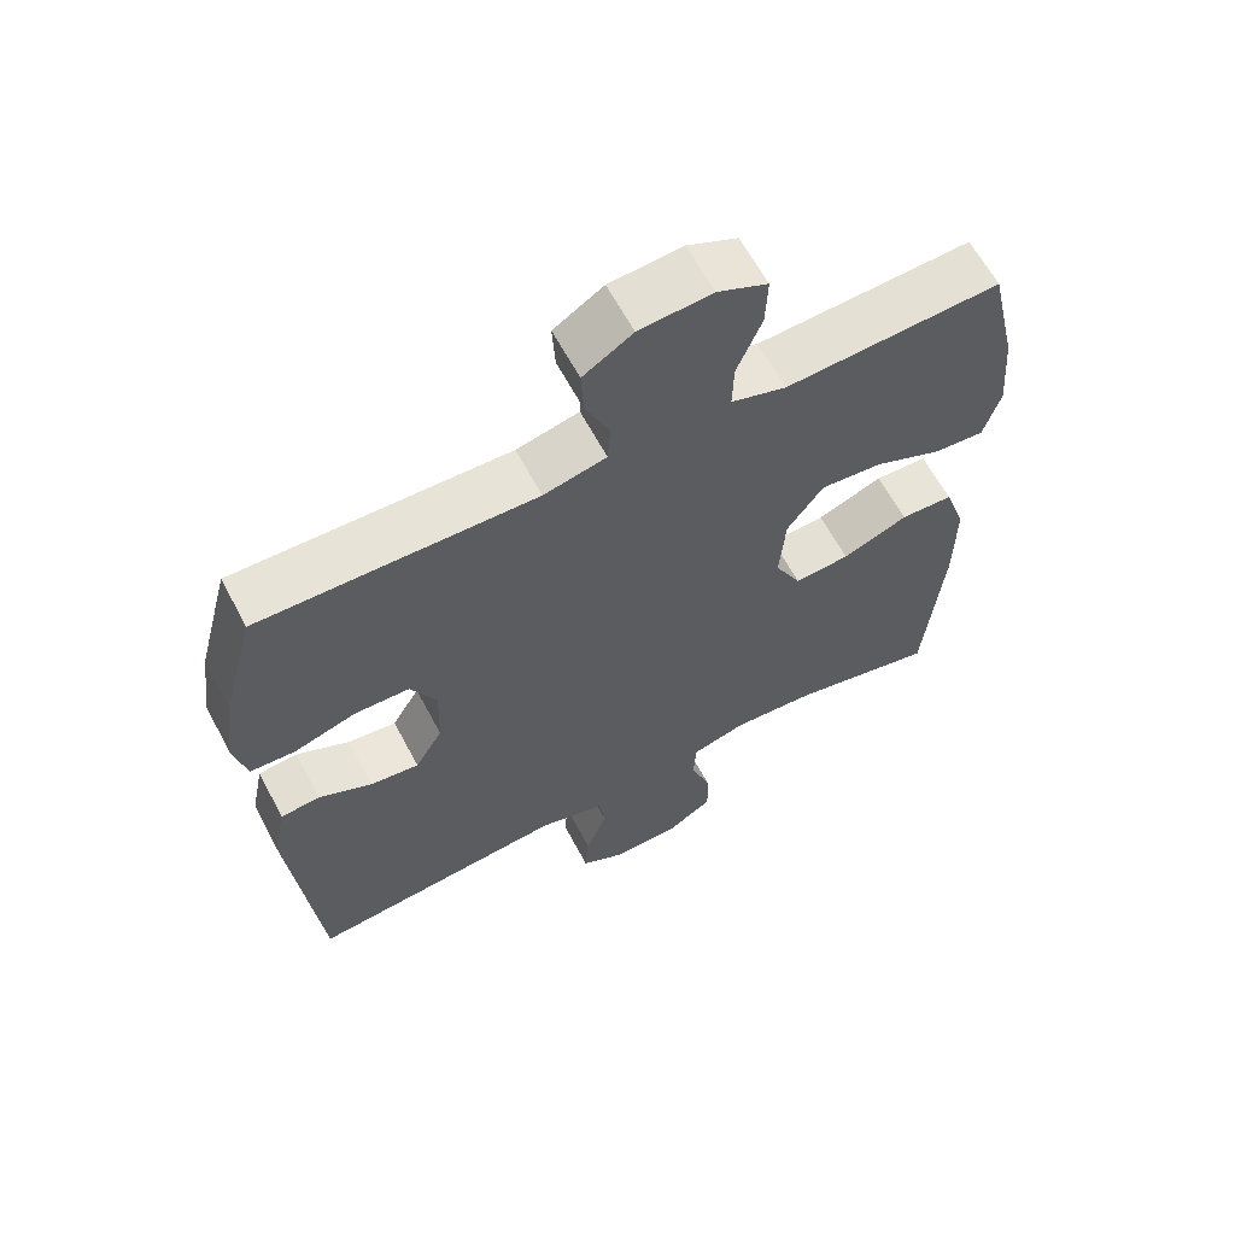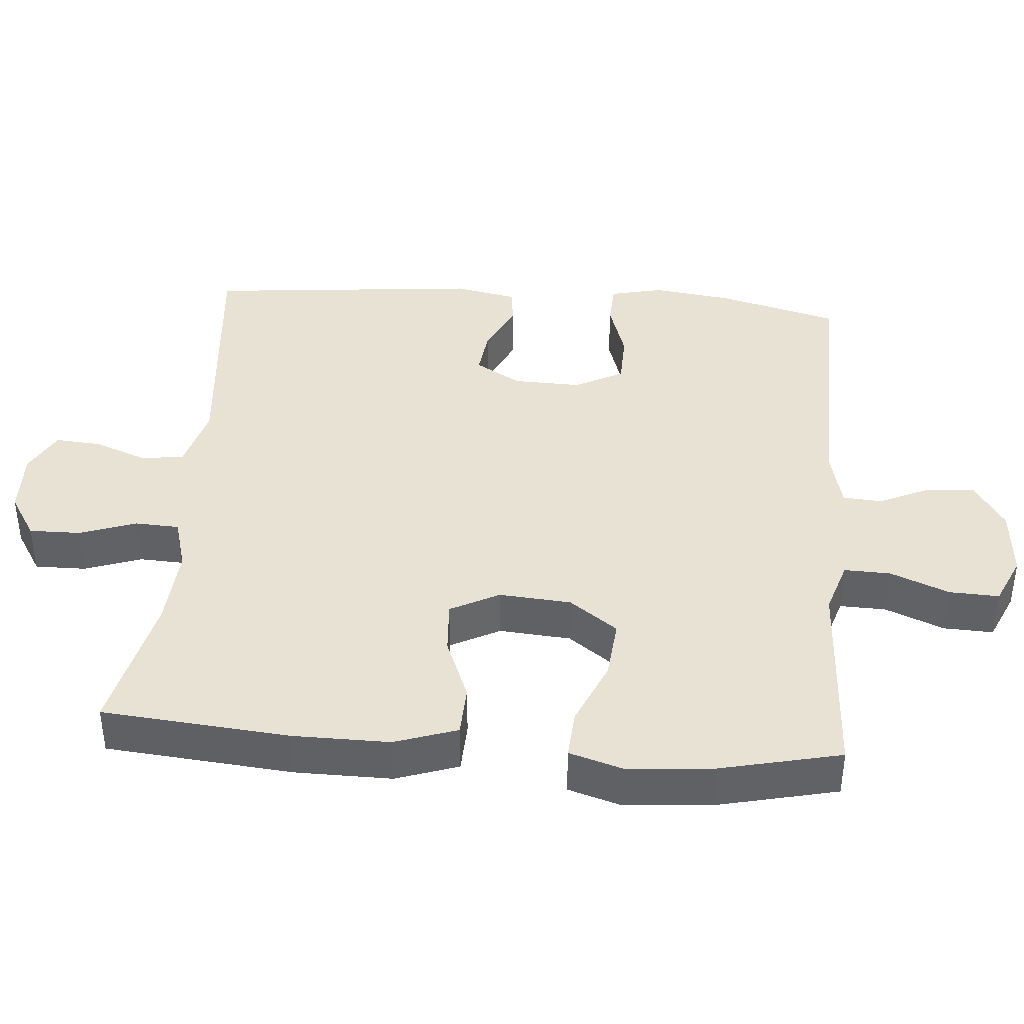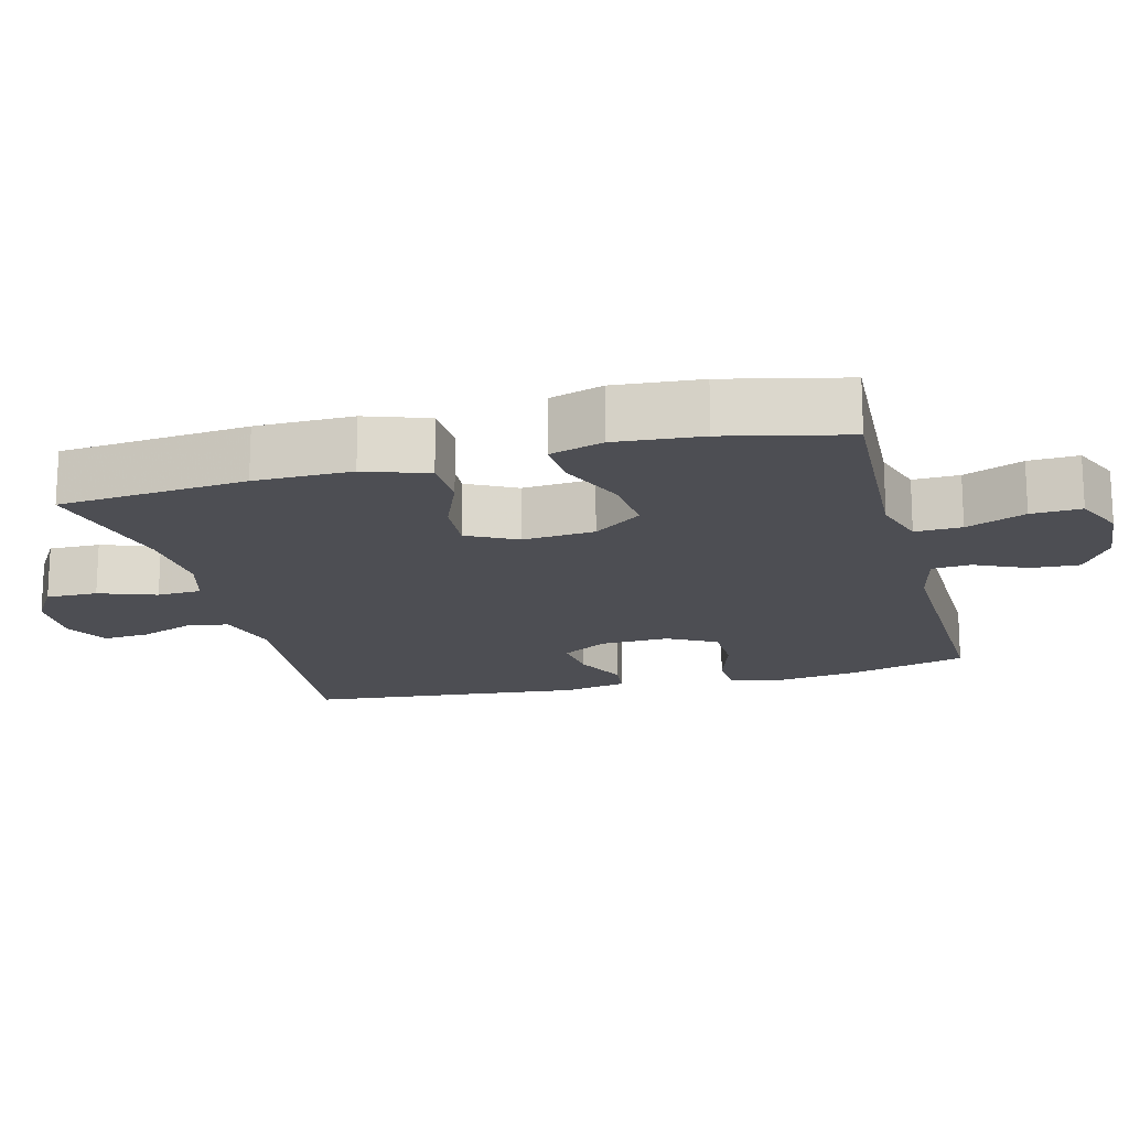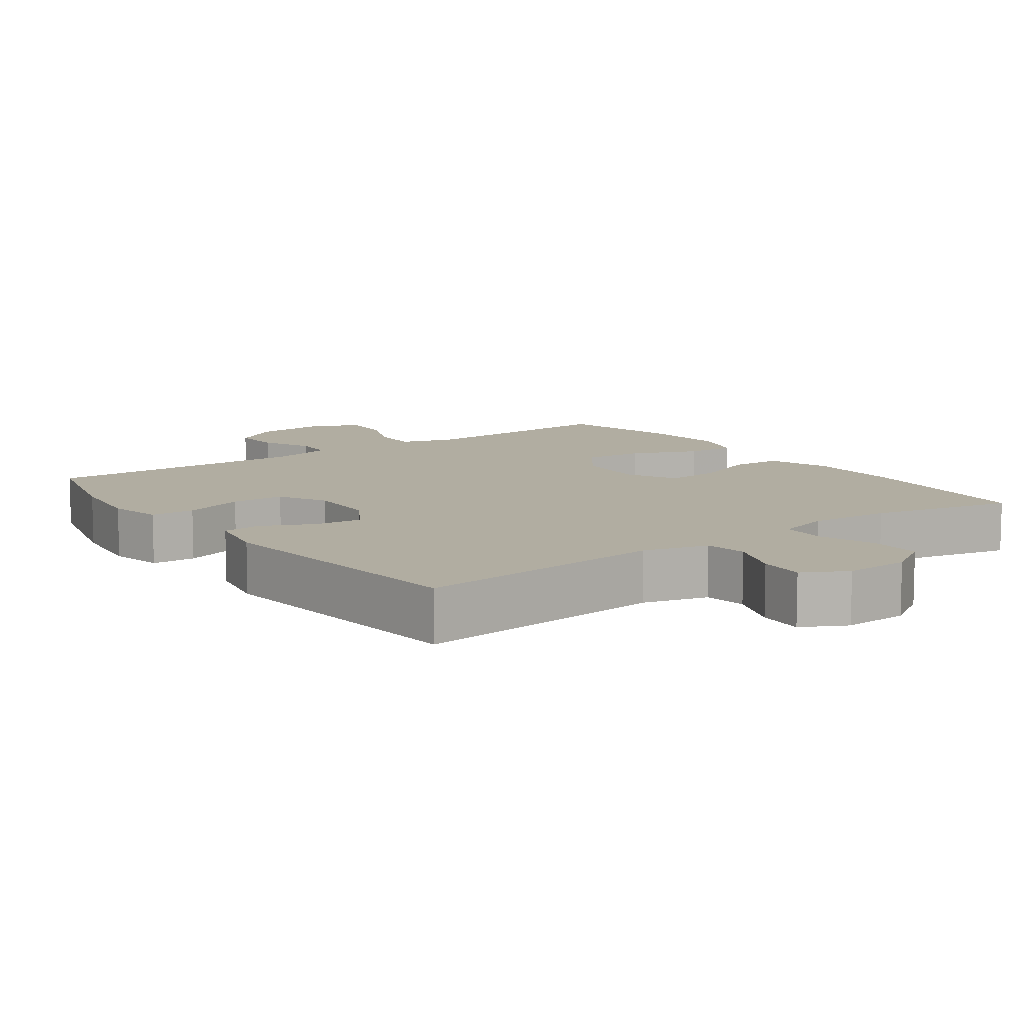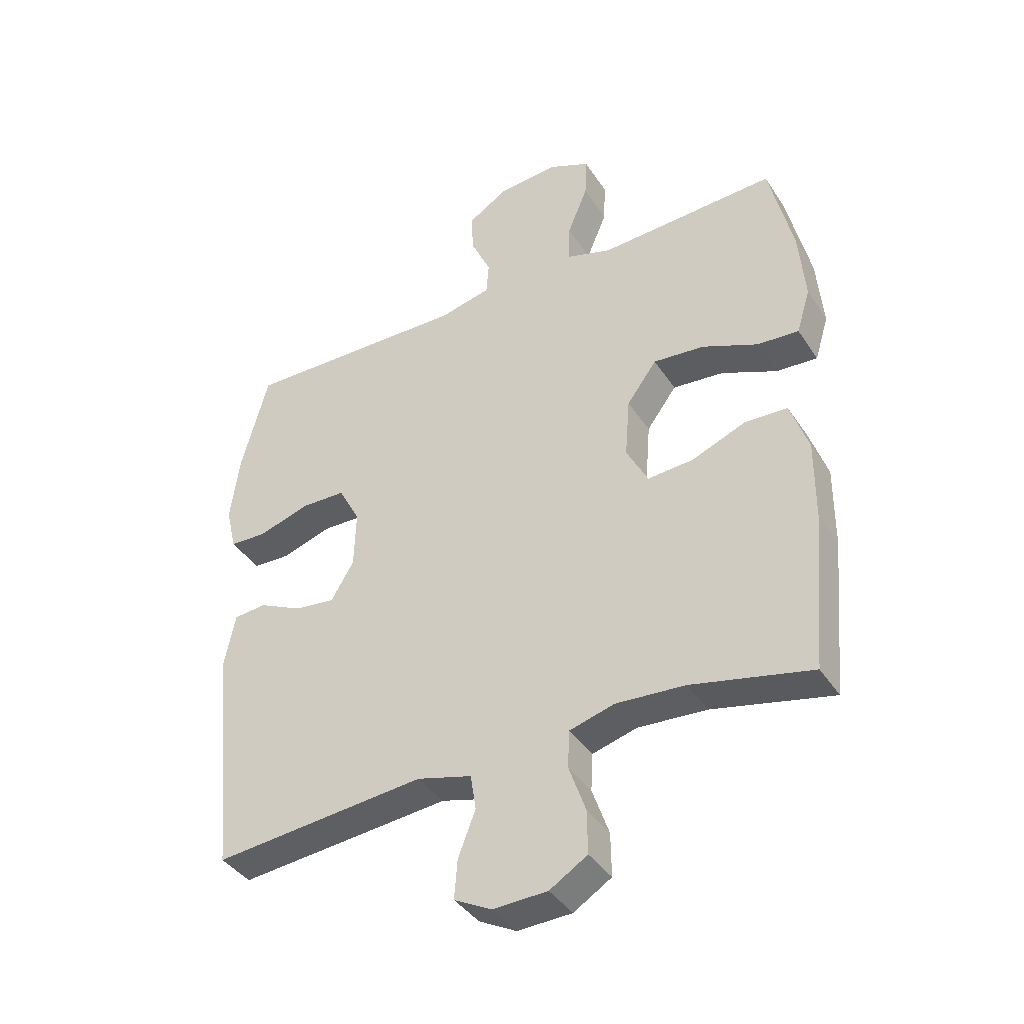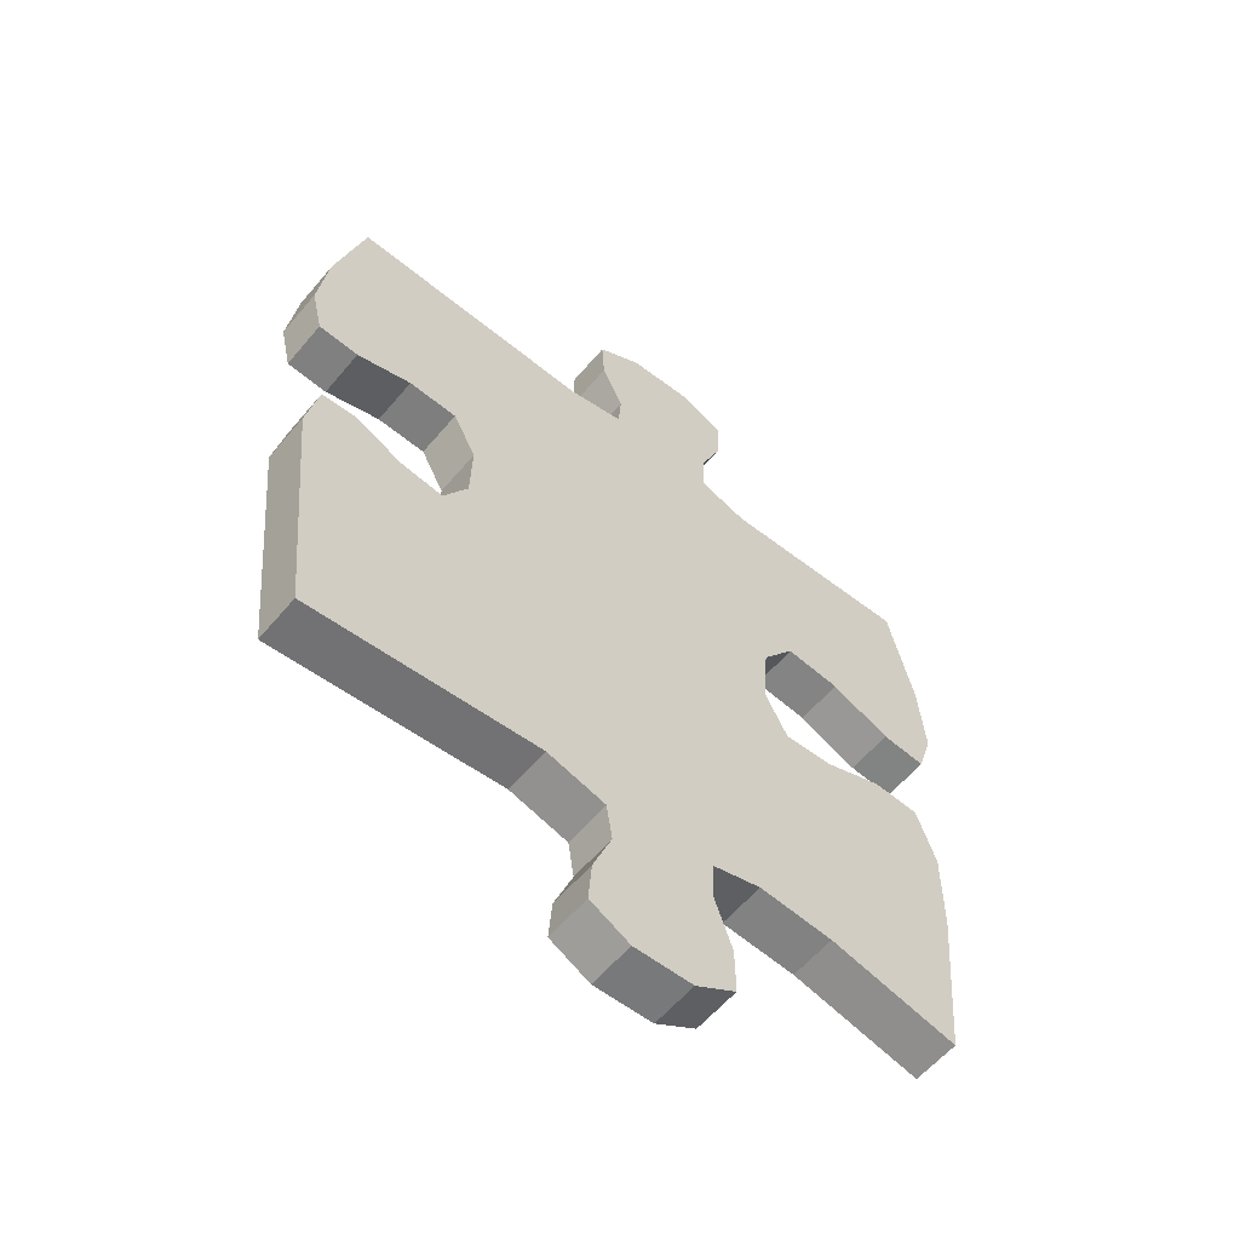
<metadata>
{"format":"obj","ext":"obj","renderer":"f3d","projection":"perspective","resolution":1024,"background":"white","views":[{"elev":62.6,"azim":152.1,"up":"+Z"},{"elev":39.9,"azim":-85.4,"up":"+Y"},{"elev":-17.3,"azim":-75.5,"up":"+Y"},{"elev":10.3,"azim":143.9,"up":"+Y"},{"elev":-39.9,"azim":-150.0,"up":"+Z"},{"elev":-58.7,"azim":140.3,"up":"+Z"}]}
</metadata>
<code>
v 0.5 0.07 0.5
v 0.545 0.07 0.331
v 0.56 0.07 0.218
v 0.543 0.07 0.144
v 0.481 0.07 0.141
v 0.396 0.07 0.168
v 0.321 0.07 0.166
v 0.285 0.07 0.098
v 0.288 0.07 0.002
v 0.326 0.07 -0.062
v 0.393 0.07 -0.054
v 0.466 0.07 -0.019
v 0.52 0.07 -0.024
v 0.538 0.07 -0.113
v 0.5 0.07 -0.5
v 0.146 0.07 -0.467
v 0.055 0.07 -0.492
v 0.046 0.07 -0.551
v 0.075 0.07 -0.626
v 0.08 0.07 -0.691
v 0.018 0.07 -0.724
v -0.073 0.07 -0.721
v -0.136 0.07 -0.682
v -0.135 0.07 -0.61
v -0.107 0.07 -0.53
v -0.11 0.07 -0.468
v -0.185 0.07 -0.447
v -0.3 0.07 -0.455
v -0.5 0.07 -0.5
v -0.524 0.07 -0.237
v -0.525 0.07 -0.101
v -0.495 0.07 -0.013
v -0.423 0.07 -0.01
v -0.333 0.07 -0.046
v -0.257 0.07 -0.051
v -0.221 0.07 0.018
v -0.229 0.07 0.119
v -0.279 0.07 0.187
v -0.364 0.07 0.179
v -0.457 0.07 0.139
v -0.526 0.07 0.134
v -0.549 0.07 0.209
v -0.539 0.07 0.33
v -0.5 0.07 0.5
v -0.323 0.07 0.491
v -0.204 0.07 0.485
v -0.128 0.07 0.509
v -0.13 0.07 0.574
v -0.164 0.07 0.657
v -0.167 0.07 0.727
v -0.098 0.07 0.758
v 0.002 0.07 0.75
v 0.07 0.07 0.707
v 0.066 0.07 0.639
v 0.033 0.07 0.567
v 0.037 0.07 0.512
v 0.123 0.07 0.492
v 0.5 0 0.5
v 0.545 0 0.331
v 0.56 0 0.218
v 0.543 0 0.144
v 0.481 0 0.141
v 0.396 0 0.168
v 0.321 0 0.166
v 0.285 0 0.098
v 0.288 0 0.002
v 0.326 0 -0.062
v 0.393 0 -0.054
v 0.466 0 -0.019
v 0.52 0 -0.024
v 0.538 0 -0.113
v 0.5 0 -0.5
v 0.146 0 -0.467
v 0.055 0 -0.492
v 0.046 0 -0.551
v 0.075 0 -0.626
v 0.08 0 -0.691
v 0.018 0 -0.724
v -0.073 0 -0.721
v -0.136 0 -0.682
v -0.135 0 -0.61
v -0.107 0 -0.53
v -0.11 0 -0.468
v -0.185 0 -0.447
v -0.3 0 -0.455
v -0.5 0 -0.5
v -0.524 0 -0.237
v -0.525 0 -0.101
v -0.495 0 -0.013
v -0.423 0 -0.01
v -0.333 0 -0.046
v -0.257 0 -0.051
v -0.221 0 0.018
v -0.229 0 0.119
v -0.279 0 0.187
v -0.364 0 0.179
v -0.457 0 0.139
v -0.526 0 0.134
v -0.549 0 0.209
v -0.539 0 0.33
v -0.5 0 0.5
v -0.323 0 0.491
v -0.204 0 0.485
v -0.128 0 0.509
v -0.13 0 0.574
v -0.164 0 0.657
v -0.167 0 0.727
v -0.098 0 0.758
v 0.002 0 0.75
v 0.07 0 0.707
v 0.066 0 0.639
v 0.033 0 0.567
v 0.037 0 0.512
v 0.123 0 0.492
f 53 54 55
f 52 53 55
f 51 52 55
f 50 51 55
f 49 50 55
f 48 49 55
f 47 48 55 56
f 46 47 56 57
f 43 44 45
f 42 43 45
f 41 42 45
f 40 41 45
f 39 40 45
f 38 39 45 46
f 1 2 3
f 57 1 3
f 46 57 3
f 38 46 3
f 37 38 3
f 32 33 34
f 31 32 34
f 30 31 34
f 29 30 34
f 28 29 34
f 27 28 34 35
f 26 27 35 36
f 23 24 25
f 22 23 25
f 21 22 25
f 20 21 25
f 19 20 25
f 18 19 25
f 17 18 25 26
f 26 36 37
f 17 26 37
f 16 17 37
f 14 15 16
f 13 14 16
f 12 13 16
f 11 12 16
f 3 4 5 6
f 3 6 7
f 37 3 7
f 10 11 16
f 9 10 16 37
f 8 9 37
f 7 8 37
f 112 111 110
f 112 110 109
f 112 109 108
f 112 108 107
f 112 107 106
f 112 106 105
f 113 112 105 104
f 114 113 104 103
f 102 101 100
f 102 100 99
f 102 99 98
f 102 98 97
f 102 97 96
f 103 102 96 95
f 60 59 58
f 60 58 114
f 60 114 103
f 60 103 95
f 60 95 94
f 91 90 89
f 91 89 88
f 91 88 87
f 91 87 86
f 91 86 85
f 92 91 85 84
f 93 92 84 83
f 82 81 80
f 82 80 79
f 82 79 78
f 82 78 77
f 82 77 76
f 82 76 75
f 83 82 75 74
f 94 93 83
f 94 83 74
f 94 74 73
f 73 72 71
f 73 71 70
f 73 70 69
f 73 69 68
f 63 62 61 60
f 64 63 60
f 64 60 94
f 73 68 67
f 94 73 67 66
f 94 66 65
f 94 65 64
f 1 58 59 2
f 2 59 60 3
f 3 60 61 4
f 4 61 62 5
f 5 62 63 6
f 6 63 64 7
f 7 64 65 8
f 8 65 66 9
f 9 66 67 10
f 10 67 68 11
f 11 68 69 12
f 12 69 70 13
f 13 70 71 14
f 14 71 72 15
f 15 72 73 16
f 16 73 74 17
f 17 74 75 18
f 18 75 76 19
f 19 76 77 20
f 20 77 78 21
f 21 78 79 22
f 22 79 80 23
f 23 80 81 24
f 24 81 82 25
f 25 82 83 26
f 26 83 84 27
f 27 84 85 28
f 28 85 86 29
f 29 86 87 30
f 30 87 88 31
f 31 88 89 32
f 32 89 90 33
f 33 90 91 34
f 34 91 92 35
f 35 92 93 36
f 36 93 94 37
f 37 94 95 38
f 38 95 96 39
f 39 96 97 40
f 40 97 98 41
f 41 98 99 42
f 42 99 100 43
f 43 100 101 44
f 44 101 102 45
f 45 102 103 46
f 46 103 104 47
f 47 104 105 48
f 48 105 106 49
f 49 106 107 50
f 50 107 108 51
f 51 108 109 52
f 52 109 110 53
f 53 110 111 54
f 54 111 112 55
f 55 112 113 56
f 56 113 114 57
f 57 114 58 1

</code>
